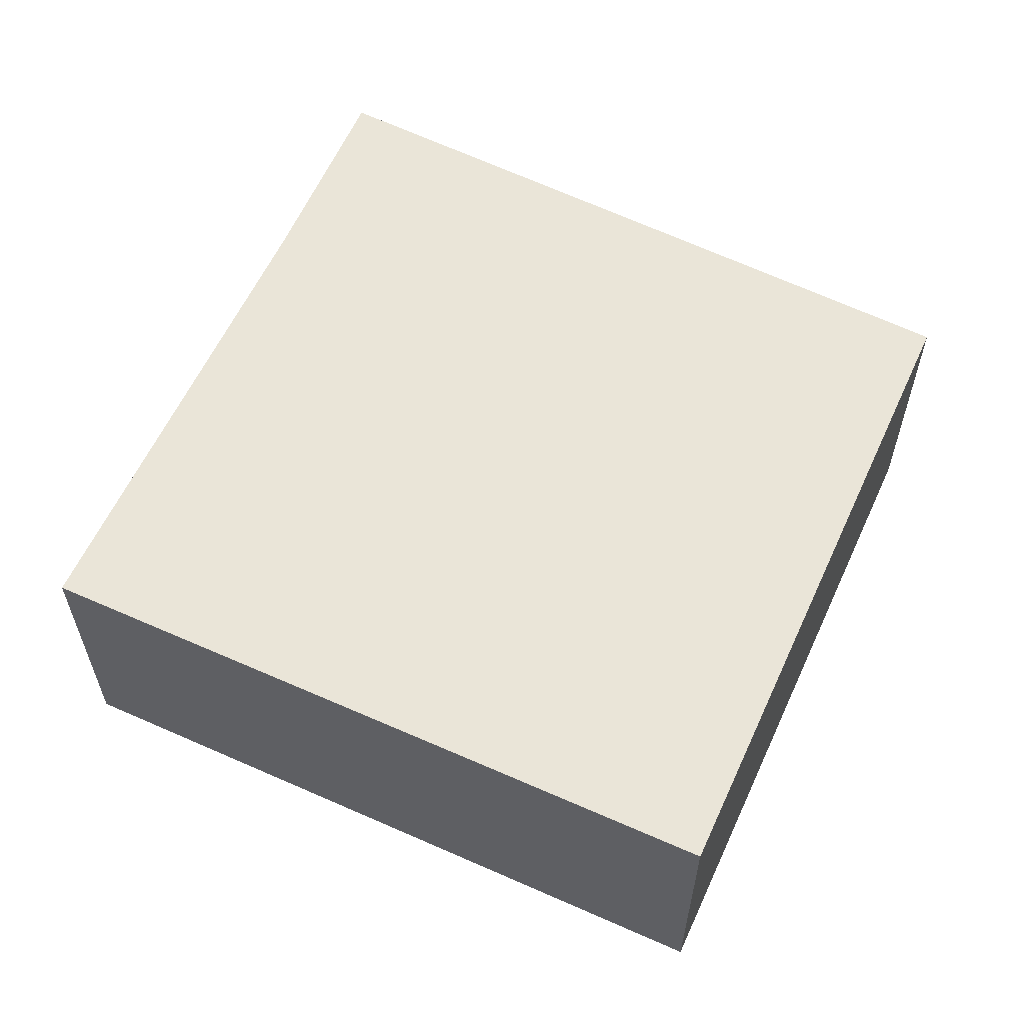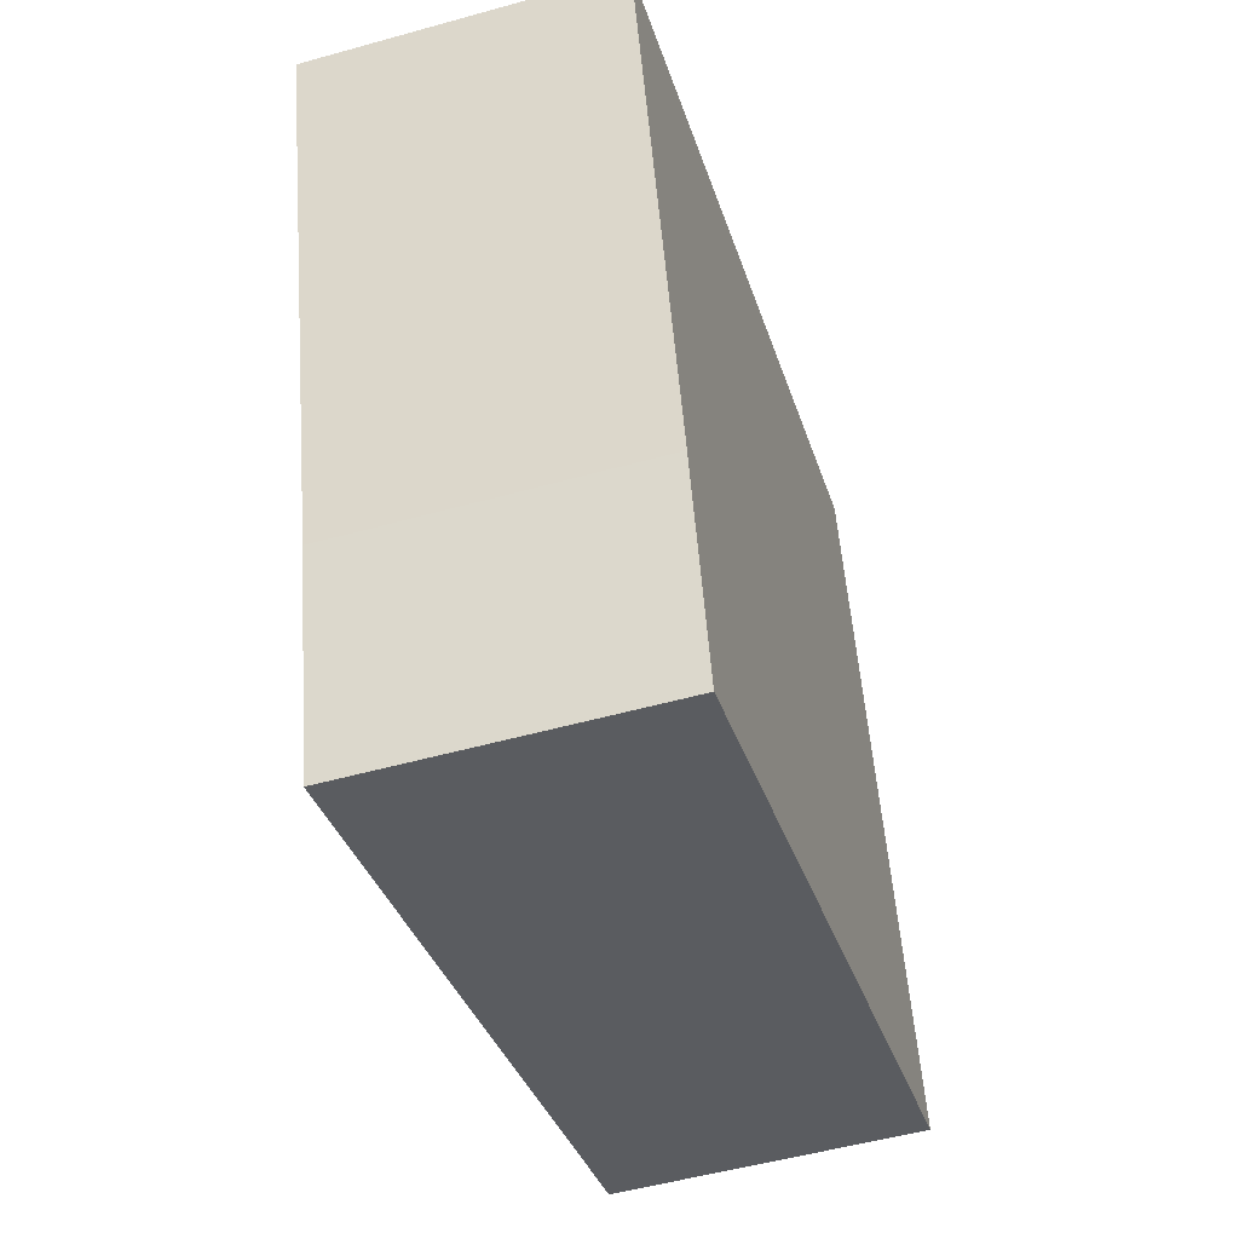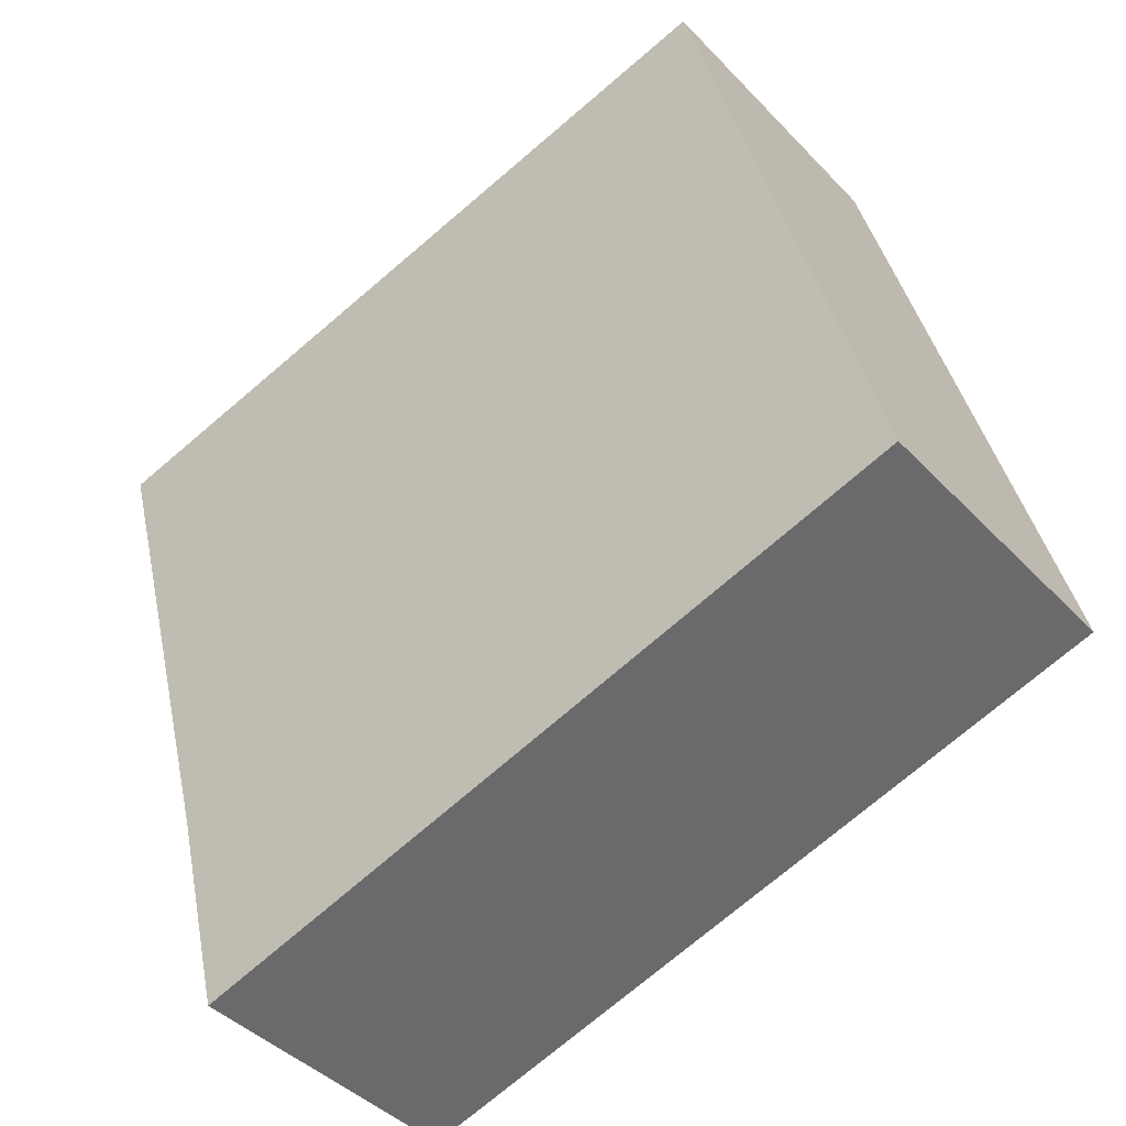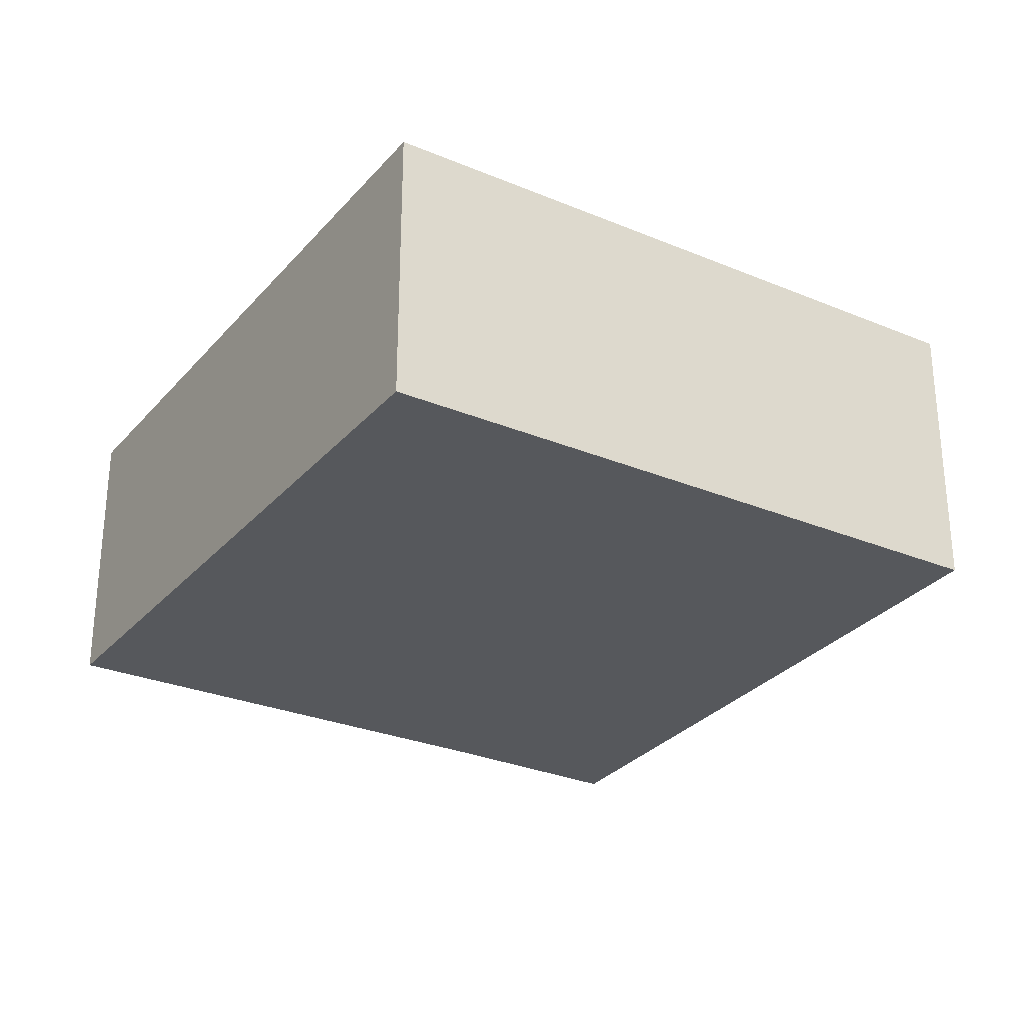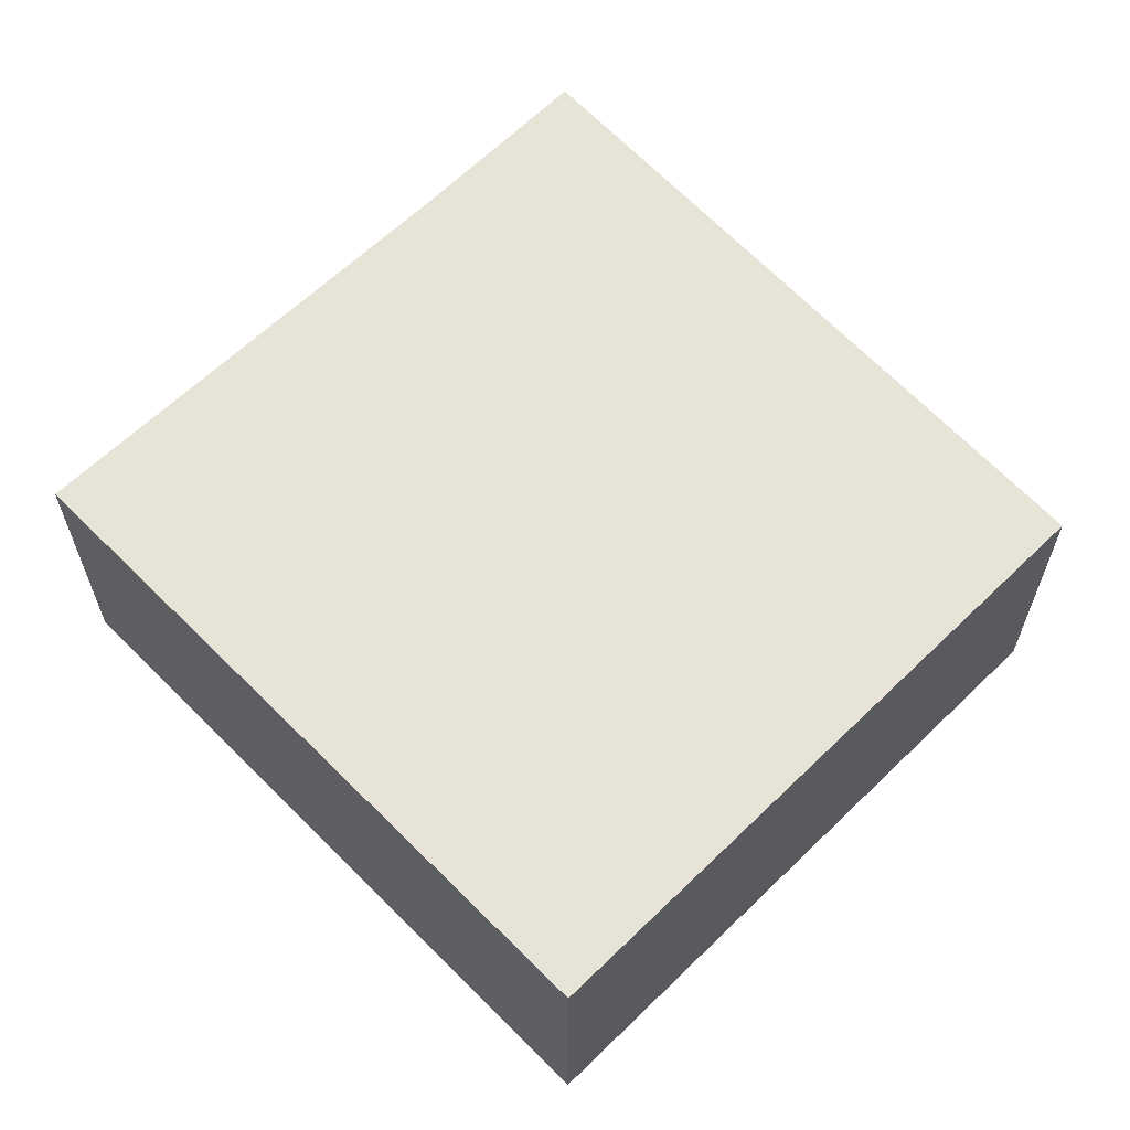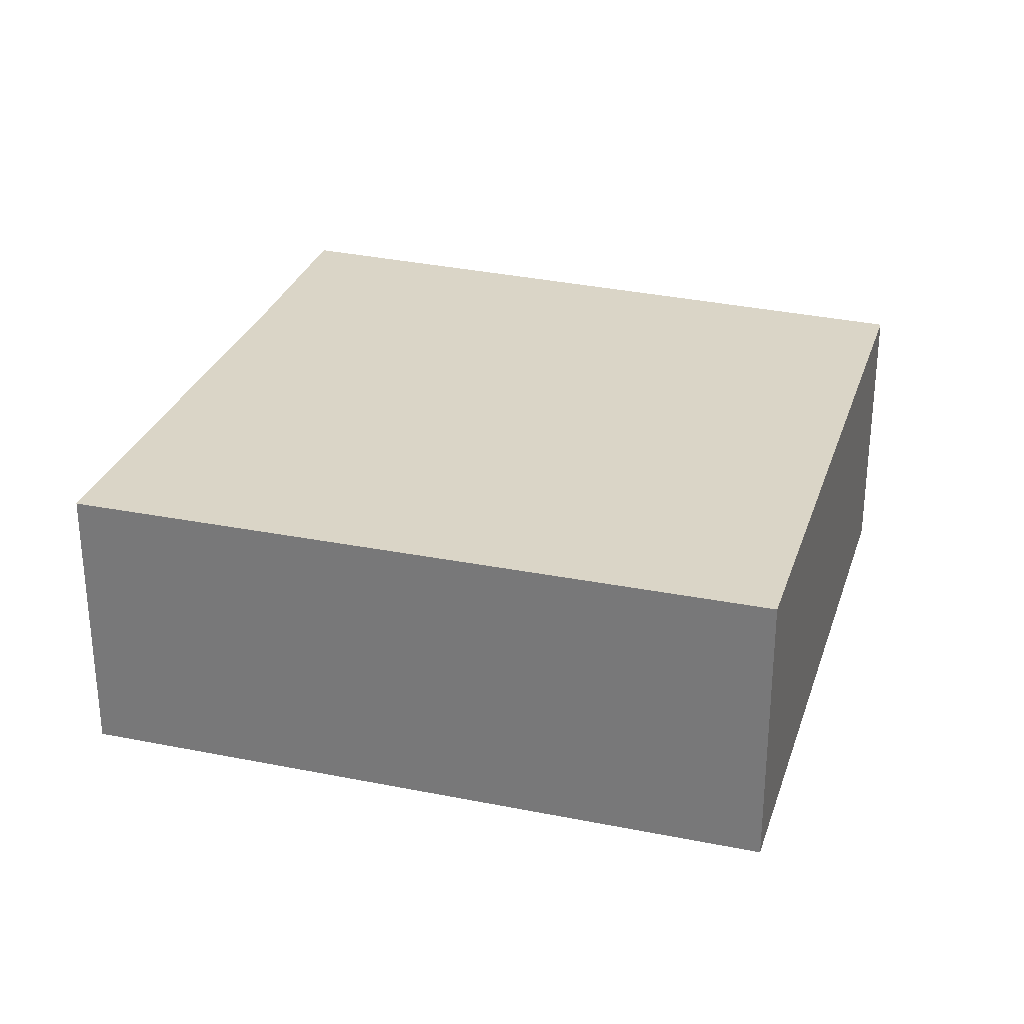
<metadata>
{"format":"obj","ext":"obj","renderer":"f3d","projection":"perspective","resolution":1024,"background":"white","views":[{"elev":59.6,"azim":9.5,"up":"+Y"},{"elev":-51.6,"azim":-73.1,"up":"+Z"},{"elev":-41.6,"azim":38.9,"up":"+Z"},{"elev":-28.2,"azim":42.7,"up":"+Y"},{"elev":62.3,"azim":30.4,"up":"+Y"},{"elev":29.0,"azim":1.6,"up":"+Y"}]}
</metadata>
<code>
v  1.229 2.572 -4.602
v  7.899 2.572 -4.259
v  1.628 2.572 -6.227
v  6.301 2.572 1.685
v  1.175 2.572 -4.382
v  0.02 2.572 -0.074
v  0 2.572 1.575e-16
v  1.719 2.572 0.46
v  1.628 3.813e-16 -6.227
v  1.175 2.683e-16 -4.382
v  1.229 2.818e-16 -4.602
v  0.02 4.531e-18 -0.074
v  0 0 0
v  1.719 -2.817e-17 0.46
v  6.301 -1.032e-16 1.685
v  7.899 2.608e-16 -4.259
g defaultobject
f 1 2 3
f 2 1 4
f 4 1 5
f 4 5 6
f 4 6 7
f 4 7 8
f 9 1 3
f 1 9 5
f 5 9 10
f 10 9 11
f 10 6 5
f 6 10 12
f 6 12 7
f 7 12 13
f 13 8 7
f 8 13 4
f 4 13 14
f 4 14 15
f 15 2 4
f 2 15 16
f 16 3 2
f 3 16 9
f 12 14 13
f 14 12 10
f 14 10 11
f 14 11 9
f 14 9 16
f 14 16 15

</code>
